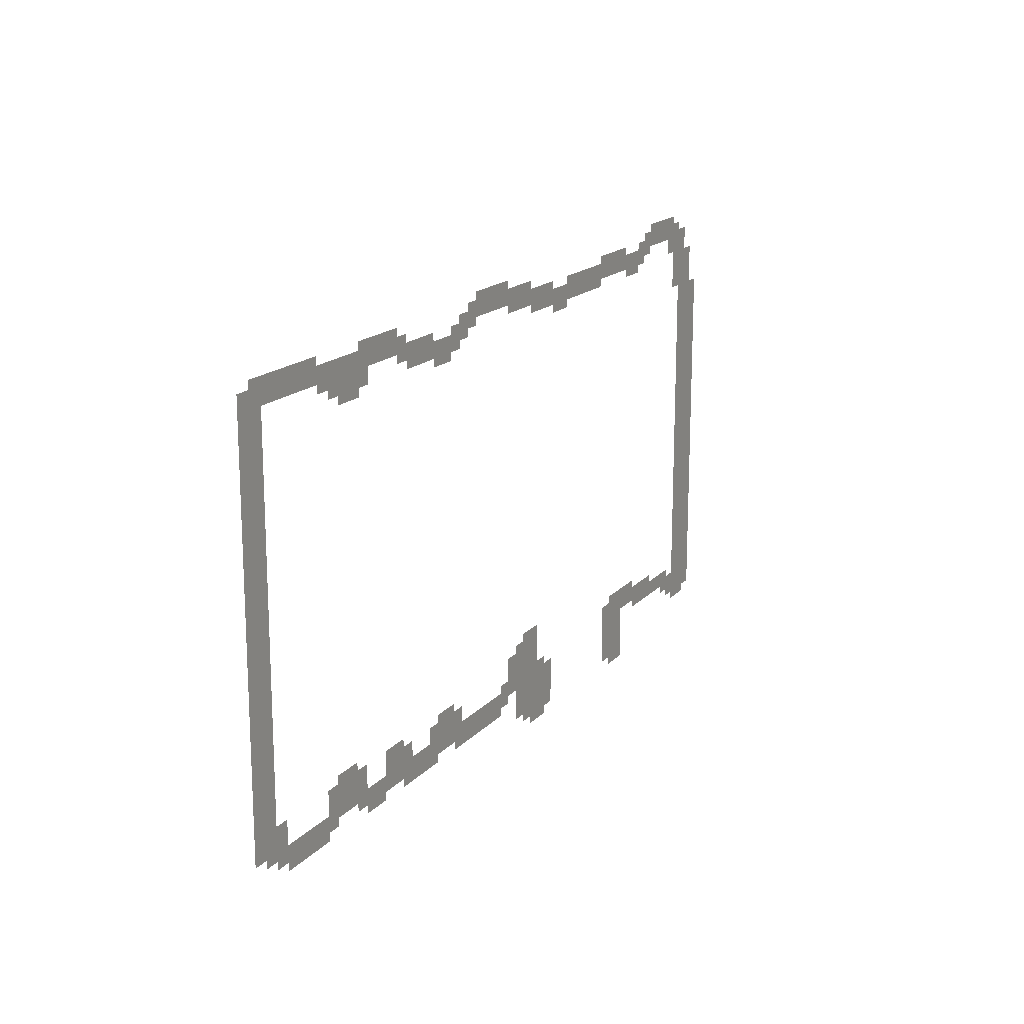
<metadata>
{"format":"obj","ext":"obj","renderer":"f3d","projection":"perspective","resolution":1024,"background":"white","views":[{"elev":16.8,"azim":-62.5,"up":"+Y"}]}
</metadata>
<code>
v -1.28 -0.96 0
v -1.92 -0.96 0
v -1.92 -0.64 0
v -1.28 -0.64 0
v -1.92 -0.96 0
v -2.56 -0.96 0
v -2.56 -0.64 0
v -1.92 -0.64 0
v -0.96 -1.12 0
v -1.6 -1.12 0
v -1.6 -0.8 0
v -0.96 -0.8 0
v -1.6 -1.12 0
v -2.24 -1.12 0
v -2.24 -0.8 0
v -1.6 -0.8 0
v -2.24 -1.12 0
v -2.88 -1.12 0
v -2.88 -0.8 0
v -2.24 -0.8 0
v -9.28 -1.12 0
v -9.92 -1.12 0
v -9.92 -0.8 0
v -9.28 -0.8 0
v -9.92 -1.12 0
v -10.56 -1.12 0
v -10.56 -0.8 0
v -9.92 -0.8 0
v -0.64 -1.28 0
v -1.28 -1.28 0
v -1.28 -0.96 0
v -0.64 -0.96 0
v -2.56 -1.28 0
v -3.2 -1.28 0
v -3.2 -0.96 0
v -2.56 -0.96 0
v -3.84 -1.28 0
v -4.48 -1.28 0
v -4.48 -0.96 0
v -3.84 -0.96 0
v -4.48 -1.28 0
v -5.12 -1.28 0
v -5.12 -0.96 0
v -4.48 -0.96 0
v -8.32 -1.28 0
v -8.96 -1.28 0
v -8.96 -0.96 0
v -8.32 -0.96 0
v -8.96 -1.28 0
v -9.6 -1.28 0
v -9.6 -0.96 0
v -8.96 -0.96 0
v -9.6 -1.28 0
v -10.24 -1.28 0
v -10.24 -0.96 0
v -9.6 -0.96 0
v -10.24 -1.28 0
v -10.88 -1.28 0
v -10.88 -0.96 0
v -10.24 -0.96 0
v -13.44 -1.28 0
v -14.08 -1.28 0
v -14.08 -0.96 0
v -13.44 -0.96 0
v -14.08 -1.28 0
v -14.72 -1.28 0
v -14.72 -0.96 0
v -14.08 -0.96 0
v -16 -1.28 0
v -16.64 -1.28 0
v -16.64 -0.96 0
v -16 -0.96 0
v -16.64 -1.28 0
v -17.28 -1.28 0
v -17.28 -0.96 0
v -16.64 -0.96 0
v -17.28 -1.28 0
v -17.92 -1.28 0
v -17.92 -0.96 0
v -17.28 -0.96 0
v -0.96 -1.44 0
v -1.6 -1.44 0
v -1.6 -1.12 0
v -0.96 -1.12 0
v -2.88 -1.44 0
v -3.52 -1.44 0
v -3.52 -1.12 0
v -2.88 -1.12 0
v -3.52 -1.44 0
v -4.16 -1.44 0
v -4.16 -1.12 0
v -3.52 -1.12 0
v -4.16 -1.44 0
v -4.8 -1.44 0
v -4.8 -1.12 0
v -4.16 -1.12 0
v -4.8 -1.44 0
v -5.44 -1.44 0
v -5.44 -1.12 0
v -4.8 -1.12 0
v -5.44 -1.44 0
v -6.08 -1.44 0
v -6.08 -1.12 0
v -5.44 -1.12 0
v -6.08 -1.44 0
v -6.72 -1.44 0
v -6.72 -1.12 0
v -6.08 -1.12 0
v -7.36 -1.44 0
v -8 -1.44 0
v -8 -1.12 0
v -7.36 -1.12 0
v -8 -1.44 0
v -8.64 -1.44 0
v -8.64 -1.12 0
v -8 -1.12 0
v -8.64 -1.44 0
v -9.28 -1.44 0
v -9.28 -1.12 0
v -8.64 -1.12 0
v -10.56 -1.44 0
v -11.2 -1.44 0
v -11.2 -1.12 0
v -10.56 -1.12 0
v -13.12 -1.44 0
v -13.76 -1.44 0
v -13.76 -1.12 0
v -13.12 -1.12 0
v -13.76 -1.44 0
v -14.4 -1.44 0
v -14.4 -1.12 0
v -13.76 -1.12 0
v -14.4 -1.44 0
v -15.04 -1.44 0
v -15.04 -1.12 0
v -14.4 -1.12 0
v -15.04 -1.44 0
v -15.68 -1.44 0
v -15.68 -1.12 0
v -15.04 -1.12 0
v -15.68 -1.44 0
v -16.32 -1.44 0
v -16.32 -1.12 0
v -15.68 -1.12 0
v -16.32 -1.44 0
v -16.96 -1.44 0
v -16.96 -1.12 0
v -16.32 -1.12 0
v -16.96 -1.44 0
v -17.6 -1.44 0
v -17.6 -1.12 0
v -16.96 -1.12 0
v -17.6 -1.44 0
v -18.24 -1.44 0
v -18.24 -1.12 0
v -17.6 -1.12 0
v -0.64 -1.6 0
v -1.28 -1.6 0
v -1.28 -1.28 0
v -0.64 -1.28 0
v -3.2 -1.6 0
v -3.84 -1.6 0
v -3.84 -1.28 0
v -3.2 -1.28 0
v -5.12 -1.6 0
v -5.76 -1.6 0
v -5.76 -1.28 0
v -5.12 -1.28 0
v -5.76 -1.6 0
v -6.4 -1.6 0
v -6.4 -1.28 0
v -5.76 -1.28 0
v -6.4 -1.6 0
v -7.04 -1.6 0
v -7.04 -1.28 0
v -6.4 -1.28 0
v -7.04 -1.6 0
v -7.68 -1.6 0
v -7.68 -1.28 0
v -7.04 -1.28 0
v -7.68 -1.6 0
v -8.32 -1.6 0
v -8.32 -1.28 0
v -7.68 -1.28 0
v -10.88 -1.6 0
v -11.52 -1.6 0
v -11.52 -1.28 0
v -10.88 -1.28 0
v -12.16 -1.6 0
v -12.8 -1.6 0
v -12.8 -1.28 0
v -12.16 -1.28 0
v -12.8 -1.6 0
v -13.44 -1.6 0
v -13.44 -1.28 0
v -12.8 -1.28 0
v -14.72 -1.6 0
v -15.36 -1.6 0
v -15.36 -1.28 0
v -14.72 -1.28 0
v -15.36 -1.6 0
v -16 -1.6 0
v -16 -1.28 0
v -15.36 -1.28 0
v -0.32 -1.76 0
v -0.96 -1.76 0
v -0.96 -1.44 0
v -0.32 -1.44 0
v -6.72 -1.76 0
v -7.36 -1.76 0
v -7.36 -1.44 0
v -6.72 -1.44 0
v -11.2 -1.76 0
v -11.84 -1.76 0
v -11.84 -1.44 0
v -11.2 -1.44 0
v -11.84 -1.76 0
v -12.48 -1.76 0
v -12.48 -1.44 0
v -11.84 -1.44 0
v -12.48 -1.76 0
v -13.12 -1.76 0
v -13.12 -1.44 0
v -12.48 -1.44 0
v -14.4 -1.76 0
v -15.04 -1.76 0
v -15.04 -1.44 0
v -14.4 -1.44 0
v -15.04 -1.76 0
v -15.68 -1.76 0
v -15.68 -1.44 0
v -15.04 -1.44 0
v -17.6 -1.76 0
v -18.24 -1.76 0
v -18.24 -1.44 0
v -17.6 -1.44 0
v -0.64 -1.92 0
v -1.28 -1.92 0
v -1.28 -1.6 0
v -0.64 -1.6 0
v -11.52 -1.92 0
v -12.16 -1.92 0
v -12.16 -1.6 0
v -11.52 -1.6 0
v -14.72 -1.92 0
v -15.36 -1.92 0
v -15.36 -1.6 0
v -14.72 -1.6 0
v -0.32 -2.08 0
v -0.96 -2.08 0
v -0.96 -1.76 0
v -0.32 -1.76 0
v -17.6 -2.08 0
v -18.24 -2.08 0
v -18.24 -1.76 0
v -17.6 -1.76 0
v -0.64 -2.24 0
v -1.28 -2.24 0
v -1.28 -1.92 0
v -0.64 -1.92 0
v -0.32 -2.4 0
v -0.96 -2.4 0
v -0.96 -2.08 0
v -0.32 -2.08 0
v -17.6 -2.4 0
v -18.24 -2.4 0
v -18.24 -2.08 0
v -17.6 -2.08 0
v 0 -2.56 0
v -0.64 -2.56 0
v -0.64 -2.24 0
v 0 -2.24 0
v -0.32 -2.72 0
v -0.96 -2.72 0
v -0.96 -2.4 0
v -0.32 -2.4 0
v -17.6 -2.72 0
v -18.24 -2.72 0
v -18.24 -2.4 0
v -17.6 -2.4 0
v 0 -2.88 0
v -0.64 -2.88 0
v -0.64 -2.56 0
v 0 -2.56 0
v -0.32 -3.04 0
v -0.96 -3.04 0
v -0.96 -2.72 0
v -0.32 -2.72 0
v -17.6 -3.04 0
v -18.24 -3.04 0
v -18.24 -2.72 0
v -17.6 -2.72 0
v 0 -3.2 0
v -0.64 -3.2 0
v -0.64 -2.88 0
v 0 -2.88 0
v -0.32 -3.36 0
v -0.96 -3.36 0
v -0.96 -3.04 0
v -0.32 -3.04 0
v -17.6 -3.36 0
v -18.24 -3.36 0
v -18.24 -3.04 0
v -17.6 -3.04 0
v 0 -3.52 0
v -0.64 -3.52 0
v -0.64 -3.2 0
v 0 -3.2 0
v -0.32 -3.68 0
v -0.96 -3.68 0
v -0.96 -3.36 0
v -0.32 -3.36 0
v -17.6 -3.68 0
v -18.24 -3.68 0
v -18.24 -3.36 0
v -17.6 -3.36 0
v 0 -3.84 0
v -0.64 -3.84 0
v -0.64 -3.52 0
v 0 -3.52 0
v -0.32 -4 0
v -0.96 -4 0
v -0.96 -3.68 0
v -0.32 -3.68 0
v -17.6 -4 0
v -18.24 -4 0
v -18.24 -3.68 0
v -17.6 -3.68 0
v 0 -4.16 0
v -0.64 -4.16 0
v -0.64 -3.84 0
v 0 -3.84 0
v -0.32 -4.32 0
v -0.96 -4.32 0
v -0.96 -4 0
v -0.32 -4 0
v -17.6 -4.32 0
v -18.24 -4.32 0
v -18.24 -4 0
v -17.6 -4 0
v 0 -4.48 0
v -0.64 -4.48 0
v -0.64 -4.16 0
v 0 -4.16 0
v -0.32 -4.64 0
v -0.96 -4.64 0
v -0.96 -4.32 0
v -0.32 -4.32 0
v -17.6 -4.64 0
v -18.24 -4.64 0
v -18.24 -4.32 0
v -17.6 -4.32 0
v 0 -4.8 0
v -0.64 -4.8 0
v -0.64 -4.48 0
v 0 -4.48 0
v -0.32 -4.96 0
v -0.96 -4.96 0
v -0.96 -4.64 0
v -0.32 -4.64 0
v -17.6 -4.96 0
v -18.24 -4.96 0
v -18.24 -4.64 0
v -17.6 -4.64 0
v 0 -5.12 0
v -0.64 -5.12 0
v -0.64 -4.8 0
v 0 -4.8 0
v -0.32 -5.28 0
v -0.96 -5.28 0
v -0.96 -4.96 0
v -0.32 -4.96 0
v -17.6 -5.28 0
v -18.24 -5.28 0
v -18.24 -4.96 0
v -17.6 -4.96 0
v 0 -5.44 0
v -0.64 -5.44 0
v -0.64 -5.12 0
v 0 -5.12 0
v -0.32 -5.6 0
v -0.96 -5.6 0
v -0.96 -5.28 0
v -0.32 -5.28 0
v -17.6 -5.6 0
v -18.24 -5.6 0
v -18.24 -5.28 0
v -17.6 -5.28 0
v 0 -5.76 0
v -0.64 -5.76 0
v -0.64 -5.44 0
v 0 -5.44 0
v -0.32 -5.92 0
v -0.96 -5.92 0
v -0.96 -5.6 0
v -0.32 -5.6 0
v -17.6 -5.92 0
v -18.24 -5.92 0
v -18.24 -5.6 0
v -17.6 -5.6 0
v 0 -6.08 0
v -0.64 -6.08 0
v -0.64 -5.76 0
v 0 -5.76 0
v -0.32 -6.24 0
v -0.96 -6.24 0
v -0.96 -5.92 0
v -0.32 -5.92 0
v -17.6 -6.24 0
v -18.24 -6.24 0
v -18.24 -5.92 0
v -17.6 -5.92 0
v 0 -6.4 0
v -0.64 -6.4 0
v -0.64 -6.08 0
v 0 -6.08 0
v -0.32 -6.56 0
v -0.96 -6.56 0
v -0.96 -6.24 0
v -0.32 -6.24 0
v -17.6 -6.56 0
v -18.24 -6.56 0
v -18.24 -6.24 0
v -17.6 -6.24 0
v 0 -6.72 0
v -0.64 -6.72 0
v -0.64 -6.4 0
v 0 -6.4 0
v -0.32 -6.88 0
v -0.96 -6.88 0
v -0.96 -6.56 0
v -0.32 -6.56 0
v -17.6 -6.88 0
v -18.24 -6.88 0
v -18.24 -6.56 0
v -17.6 -6.56 0
v 0 -7.04 0
v -0.64 -7.04 0
v -0.64 -6.72 0
v 0 -6.72 0
v -0.32 -7.2 0
v -0.96 -7.2 0
v -0.96 -6.88 0
v -0.32 -6.88 0
v -17.6 -7.2 0
v -18.24 -7.2 0
v -18.24 -6.88 0
v -17.6 -6.88 0
v 0 -7.36 0
v -0.64 -7.36 0
v -0.64 -7.04 0
v 0 -7.04 0
v -0.32 -7.52 0
v -0.96 -7.52 0
v -0.96 -7.2 0
v -0.32 -7.2 0
v -17.6 -7.52 0
v -18.24 -7.52 0
v -18.24 -7.2 0
v -17.6 -7.2 0
v 0 -7.68 0
v -0.64 -7.68 0
v -0.64 -7.36 0
v 0 -7.36 0
v -0.32 -7.84 0
v -0.96 -7.84 0
v -0.96 -7.52 0
v -0.32 -7.52 0
v -17.6 -7.84 0
v -18.24 -7.84 0
v -18.24 -7.52 0
v -17.6 -7.52 0
v 0 -8 0
v -0.64 -8 0
v -0.64 -7.68 0
v 0 -7.68 0
v -0.32 -8.16 0
v -0.96 -8.16 0
v -0.96 -7.84 0
v -0.32 -7.84 0
v -17.6 -8.16 0
v -18.24 -8.16 0
v -18.24 -7.84 0
v -17.6 -7.84 0
v 0 -8.32 0
v -0.64 -8.32 0
v -0.64 -8 0
v 0 -8 0
v -0.32 -8.48 0
v -0.96 -8.48 0
v -0.96 -8.16 0
v -0.32 -8.16 0
v -8 -8.48 0
v -8.64 -8.48 0
v -8.64 -8.16 0
v -8 -8.16 0
v -17.6 -8.48 0
v -18.24 -8.48 0
v -18.24 -8.16 0
v -17.6 -8.16 0
v 0 -8.64 0
v -0.64 -8.64 0
v -0.64 -8.32 0
v 0 -8.32 0
v -8.32 -8.64 0
v -8.96 -8.64 0
v -8.96 -8.32 0
v -8.32 -8.32 0
v -0.32 -8.8 0
v -0.96 -8.8 0
v -0.96 -8.48 0
v -0.32 -8.48 0
v -8 -8.8 0
v -8.64 -8.8 0
v -8.64 -8.48 0
v -8 -8.48 0
v -8.64 -8.8 0
v -9.28 -8.8 0
v -9.28 -8.48 0
v -8.64 -8.48 0
v -15.04 -8.8 0
v -15.68 -8.8 0
v -15.68 -8.48 0
v -15.04 -8.48 0
v -17.6 -8.8 0
v -18.24 -8.8 0
v -18.24 -8.48 0
v -17.6 -8.48 0
v 0 -8.96 0
v -0.64 -8.96 0
v -0.64 -8.64 0
v 0 -8.64 0
v -3.2 -8.96 0
v -3.84 -8.96 0
v -3.84 -8.64 0
v -3.2 -8.64 0
v -3.84 -8.96 0
v -4.48 -8.96 0
v -4.48 -8.64 0
v -3.84 -8.64 0
v -8.32 -8.96 0
v -8.96 -8.96 0
v -8.96 -8.64 0
v -8.32 -8.64 0
v -11.52 -8.96 0
v -12.16 -8.96 0
v -12.16 -8.64 0
v -11.52 -8.64 0
v -13.44 -8.96 0
v -14.08 -8.96 0
v -14.08 -8.64 0
v -13.44 -8.64 0
v -14.72 -8.96 0
v -15.36 -8.96 0
v -15.36 -8.64 0
v -14.72 -8.64 0
v -15.36 -8.96 0
v -16 -8.96 0
v -16 -8.64 0
v -15.36 -8.64 0
v -17.28 -8.96 0
v -17.92 -8.96 0
v -17.92 -8.64 0
v -17.28 -8.64 0
v -0.32 -9.12 0
v -0.96 -9.12 0
v -0.96 -8.8 0
v -0.32 -8.8 0
v -2.24 -9.12 0
v -2.88 -9.12 0
v -2.88 -8.8 0
v -2.24 -8.8 0
v -2.88 -9.12 0
v -3.52 -9.12 0
v -3.52 -8.8 0
v -2.88 -8.8 0
v -3.52 -9.12 0
v -4.16 -9.12 0
v -4.16 -8.8 0
v -3.52 -8.8 0
v -4.16 -9.12 0
v -4.8 -9.12 0
v -4.8 -8.8 0
v -4.16 -8.8 0
v -8 -9.12 0
v -8.64 -9.12 0
v -8.64 -8.8 0
v -8 -8.8 0
v -8.64 -9.12 0
v -9.28 -9.12 0
v -9.28 -8.8 0
v -8.64 -8.8 0
v -11.2 -9.12 0
v -11.84 -9.12 0
v -11.84 -8.8 0
v -11.2 -8.8 0
v -11.84 -9.12 0
v -12.48 -9.12 0
v -12.48 -8.8 0
v -11.84 -8.8 0
v -13.12 -9.12 0
v -13.76 -9.12 0
v -13.76 -8.8 0
v -13.12 -8.8 0
v -15.04 -9.12 0
v -15.68 -9.12 0
v -15.68 -8.8 0
v -15.04 -8.8 0
v -17.6 -9.12 0
v -18.24 -9.12 0
v -18.24 -8.8 0
v -17.6 -8.8 0
v 0 -9.28 0
v -0.64 -9.28 0
v -0.64 -8.96 0
v 0 -8.96 0
v -1.28 -9.28 0
v -1.92 -9.28 0
v -1.92 -8.96 0
v -1.28 -8.96 0
v -1.92 -9.28 0
v -2.56 -9.28 0
v -2.56 -8.96 0
v -1.92 -8.96 0
v -2.56 -9.28 0
v -3.2 -9.28 0
v -3.2 -8.96 0
v -2.56 -8.96 0
v -3.84 -9.28 0
v -4.48 -9.28 0
v -4.48 -8.96 0
v -3.84 -8.96 0
v -7.68 -9.28 0
v -8.32 -9.28 0
v -8.32 -8.96 0
v -7.68 -8.96 0
v -8.32 -9.28 0
v -8.96 -9.28 0
v -8.96 -8.96 0
v -8.32 -8.96 0
v -8.96 -9.28 0
v -9.6 -9.28 0
v -9.6 -8.96 0
v -8.96 -8.96 0
v -11.52 -9.28 0
v -12.16 -9.28 0
v -12.16 -8.96 0
v -11.52 -8.96 0
v -13.44 -9.28 0
v -14.08 -9.28 0
v -14.08 -8.96 0
v -13.44 -8.96 0
v -14.72 -9.28 0
v -15.36 -9.28 0
v -15.36 -8.96 0
v -14.72 -8.96 0
v -15.36 -9.28 0
v -16 -9.28 0
v -16 -8.96 0
v -15.36 -8.96 0
v -17.28 -9.28 0
v -17.92 -9.28 0
v -17.92 -8.96 0
v -17.28 -8.96 0
v -0.32 -9.44 0
v -0.96 -9.44 0
v -0.96 -9.12 0
v -0.32 -9.12 0
v -0.96 -9.44 0
v -1.6 -9.44 0
v -1.6 -9.12 0
v -0.96 -9.12 0
v -4.16 -9.44 0
v -4.8 -9.44 0
v -4.8 -9.12 0
v -4.16 -9.12 0
v -7.36 -9.44 0
v -8 -9.44 0
v -8 -9.12 0
v -7.36 -9.12 0
v -8 -9.44 0
v -8.64 -9.44 0
v -8.64 -9.12 0
v -8 -9.12 0
v -9.28 -9.44 0
v -9.92 -9.44 0
v -9.92 -9.12 0
v -9.28 -9.12 0
v -9.92 -9.44 0
v -10.56 -9.44 0
v -10.56 -9.12 0
v -9.92 -9.12 0
v -10.56 -9.44 0
v -11.2 -9.44 0
v -11.2 -9.12 0
v -10.56 -9.12 0
v -11.2 -9.44 0
v -11.84 -9.44 0
v -11.84 -9.12 0
v -11.2 -9.12 0
v -11.84 -9.44 0
v -12.48 -9.44 0
v -12.48 -9.12 0
v -11.84 -9.12 0
v -12.48 -9.44 0
v -13.12 -9.44 0
v -13.12 -9.12 0
v -12.48 -9.12 0
v -13.12 -9.44 0
v -13.76 -9.44 0
v -13.76 -9.12 0
v -13.12 -9.12 0
v -13.76 -9.44 0
v -14.4 -9.44 0
v -14.4 -9.12 0
v -13.76 -9.12 0
v -14.4 -9.44 0
v -15.04 -9.44 0
v -15.04 -9.12 0
v -14.4 -9.12 0
v -15.68 -9.44 0
v -16.32 -9.44 0
v -16.32 -9.12 0
v -15.68 -9.12 0
v -16.32 -9.44 0
v -16.96 -9.44 0
v -16.96 -9.12 0
v -16.32 -9.12 0
v -16.96 -9.44 0
v -17.6 -9.44 0
v -17.6 -9.12 0
v -16.96 -9.12 0
v 0 -9.6 0
v -0.64 -9.6 0
v -0.64 -9.28 0
v 0 -9.28 0
v -0.64 -9.6 0
v -1.28 -9.6 0
v -1.28 -9.28 0
v -0.64 -9.28 0
v -3.84 -9.6 0
v -4.48 -9.6 0
v -4.48 -9.28 0
v -3.84 -9.28 0
v -7.68 -9.6 0
v -8.32 -9.6 0
v -8.32 -9.28 0
v -7.68 -9.28 0
v -8.32 -9.6 0
v -8.96 -9.6 0
v -8.96 -9.28 0
v -8.32 -9.28 0
v -9.6 -9.6 0
v -10.24 -9.6 0
v -10.24 -9.28 0
v -9.6 -9.28 0
v -10.24 -9.6 0
v -10.88 -9.6 0
v -10.88 -9.28 0
v -10.24 -9.28 0
v -10.88 -9.6 0
v -11.52 -9.6 0
v -11.52 -9.28 0
v -10.88 -9.28 0
v -12.16 -9.6 0
v -12.8 -9.6 0
v -12.8 -9.28 0
v -12.16 -9.28 0
v -12.8 -9.6 0
v -13.44 -9.6 0
v -13.44 -9.28 0
v -12.8 -9.28 0
v -14.08 -9.6 0
v -14.72 -9.6 0
v -14.72 -9.28 0
v -14.08 -9.28 0
v -16 -9.6 0
v -16.64 -9.6 0
v -16.64 -9.28 0
v -16 -9.28 0
v -16.64 -9.6 0
v -17.28 -9.6 0
v -17.28 -9.28 0
v -16.64 -9.28 0
v -0.32 -9.76 0
v -0.96 -9.76 0
v -0.96 -9.44 0
v -0.32 -9.44 0
v -4.16 -9.76 0
v -4.8 -9.76 0
v -4.8 -9.44 0
v -4.16 -9.44 0
v -7.36 -9.76 0
v -8 -9.76 0
v -8 -9.44 0
v -7.36 -9.44 0
v -8 -9.76 0
v -8.64 -9.76 0
v -8.64 -9.44 0
v -8 -9.44 0
v -3.84 -9.92 0
v -4.48 -9.92 0
v -4.48 -9.6 0
v -3.84 -9.6 0
v -7.68 -9.92 0
v -8.32 -9.92 0
v -8.32 -9.6 0
v -7.68 -9.6 0
v -8.32 -9.92 0
v -8.96 -9.92 0
v -8.96 -9.6 0
v -8.32 -9.6 0
v -4.16 -10.08 0
v -4.8 -10.08 0
v -4.8 -9.76 0
v -4.16 -9.76 0
v -7.36 -10.08 0
v -8 -10.08 0
v -8 -9.76 0
v -7.36 -9.76 0
v -8 -10.08 0
v -8.64 -10.08 0
v -8.64 -9.76 0
v -8 -9.76 0
v -3.84 -10.24 0
v -4.48 -10.24 0
v -4.48 -9.92 0
v -3.84 -9.92 0
v -7.68 -10.24 0
v -8.32 -10.24 0
v -8.32 -9.92 0
v -7.68 -9.92 0
g cave_mesh_0006
f 1 2 3 4
f 5 6 7 8
f 9 10 11 12
f 13 14 15 16
f 17 18 19 20
f 21 22 23 24
f 25 26 27 28
f 29 30 31 32
f 33 34 35 36
f 37 38 39 40
f 41 42 43 44
f 45 46 47 48
f 49 50 51 52
f 53 54 55 56
f 57 58 59 60
f 61 62 63 64
f 65 66 67 68
f 69 70 71 72
f 73 74 75 76
f 77 78 79 80
f 81 82 83 84
f 85 86 87 88
f 89 90 91 92
f 93 94 95 96
f 97 98 99 100
f 101 102 103 104
f 105 106 107 108
f 109 110 111 112
f 113 114 115 116
f 117 118 119 120
f 121 122 123 124
f 125 126 127 128
f 129 130 131 132
f 133 134 135 136
f 137 138 139 140
f 141 142 143 144
f 145 146 147 148
f 149 150 151 152
f 153 154 155 156
f 157 158 159 160
f 161 162 163 164
f 165 166 167 168
f 169 170 171 172
f 173 174 175 176
f 177 178 179 180
f 181 182 183 184
f 185 186 187 188
f 189 190 191 192
f 193 194 195 196
f 197 198 199 200
f 201 202 203 204
f 205 206 207 208
f 209 210 211 212
f 213 214 215 216
f 217 218 219 220
f 221 222 223 224
f 225 226 227 228
f 229 230 231 232
f 233 234 235 236
f 237 238 239 240
f 241 242 243 244
f 245 246 247 248
f 249 250 251 252
f 253 254 255 256
f 257 258 259 260
f 261 262 263 264
f 265 266 267 268
f 269 270 271 272
f 273 274 275 276
f 277 278 279 280
f 281 282 283 284
f 285 286 287 288
f 289 290 291 292
f 293 294 295 296
f 297 298 299 300
f 301 302 303 304
f 305 306 307 308
f 309 310 311 312
f 313 314 315 316
f 317 318 319 320
f 321 322 323 324
f 325 326 327 328
f 329 330 331 332
f 333 334 335 336
f 337 338 339 340
f 341 342 343 344
f 345 346 347 348
f 349 350 351 352
f 353 354 355 356
f 357 358 359 360
f 361 362 363 364
f 365 366 367 368
f 369 370 371 372
f 373 374 375 376
f 377 378 379 380
f 381 382 383 384
f 385 386 387 388
f 389 390 391 392
f 393 394 395 396
f 397 398 399 400
f 401 402 403 404
f 405 406 407 408
f 409 410 411 412
f 413 414 415 416
f 417 418 419 420
f 421 422 423 424
f 425 426 427 428
f 429 430 431 432
f 433 434 435 436
f 437 438 439 440
f 441 442 443 444
f 445 446 447 448
f 449 450 451 452
f 453 454 455 456
f 457 458 459 460
f 461 462 463 464
f 465 466 467 468
f 469 470 471 472
f 473 474 475 476
f 477 478 479 480
f 481 482 483 484
f 485 486 487 488
f 489 490 491 492
f 493 494 495 496
f 497 498 499 500
f 501 502 503 504
f 505 506 507 508
f 509 510 511 512
f 513 514 515 516
f 517 518 519 520
f 521 522 523 524
f 525 526 527 528
f 529 530 531 532
f 533 534 535 536
f 537 538 539 540
f 541 542 543 544
f 545 546 547 548
f 549 550 551 552
f 553 554 555 556
f 557 558 559 560
f 561 562 563 564
f 565 566 567 568
f 569 570 571 572
f 573 574 575 576
f 577 578 579 580
f 581 582 583 584
f 585 586 587 588
f 589 590 591 592
f 593 594 595 596
f 597 598 599 600
f 601 602 603 604
f 605 606 607 608
f 609 610 611 612
f 613 614 615 616
f 617 618 619 620
f 621 622 623 624
f 625 626 627 628
f 629 630 631 632
f 633 634 635 636
f 637 638 639 640
f 641 642 643 644
f 645 646 647 648
f 649 650 651 652
f 653 654 655 656
f 657 658 659 660
f 661 662 663 664
f 665 666 667 668
f 669 670 671 672
f 673 674 675 676
f 677 678 679 680
f 681 682 683 684
f 685 686 687 688
f 689 690 691 692
f 693 694 695 696
f 697 698 699 700
f 701 702 703 704
f 705 706 707 708
f 709 710 711 712
f 713 714 715 716
f 717 718 719 720
f 721 722 723 724
f 725 726 727 728
f 729 730 731 732
f 733 734 735 736
f 737 738 739 740
f 741 742 743 744
f 745 746 747 748
f 749 750 751 752
f 753 754 755 756
f 757 758 759 760
f 761 762 763 764
f 765 766 767 768
f 769 770 771 772
f 773 774 775 776
f 777 778 779 780
f 781 782 783 784
f 785 786 787 788
f 789 790 791 792
f 793 794 795 796
f 797 798 799 800
f 801 802 803 804
f 805 806 807 808
f 809 810 811 812
f 813 814 815 816
f 817 818 819 820
f 821 822 823 824
f 825 826 827 828
f 829 830 831 832

</code>
